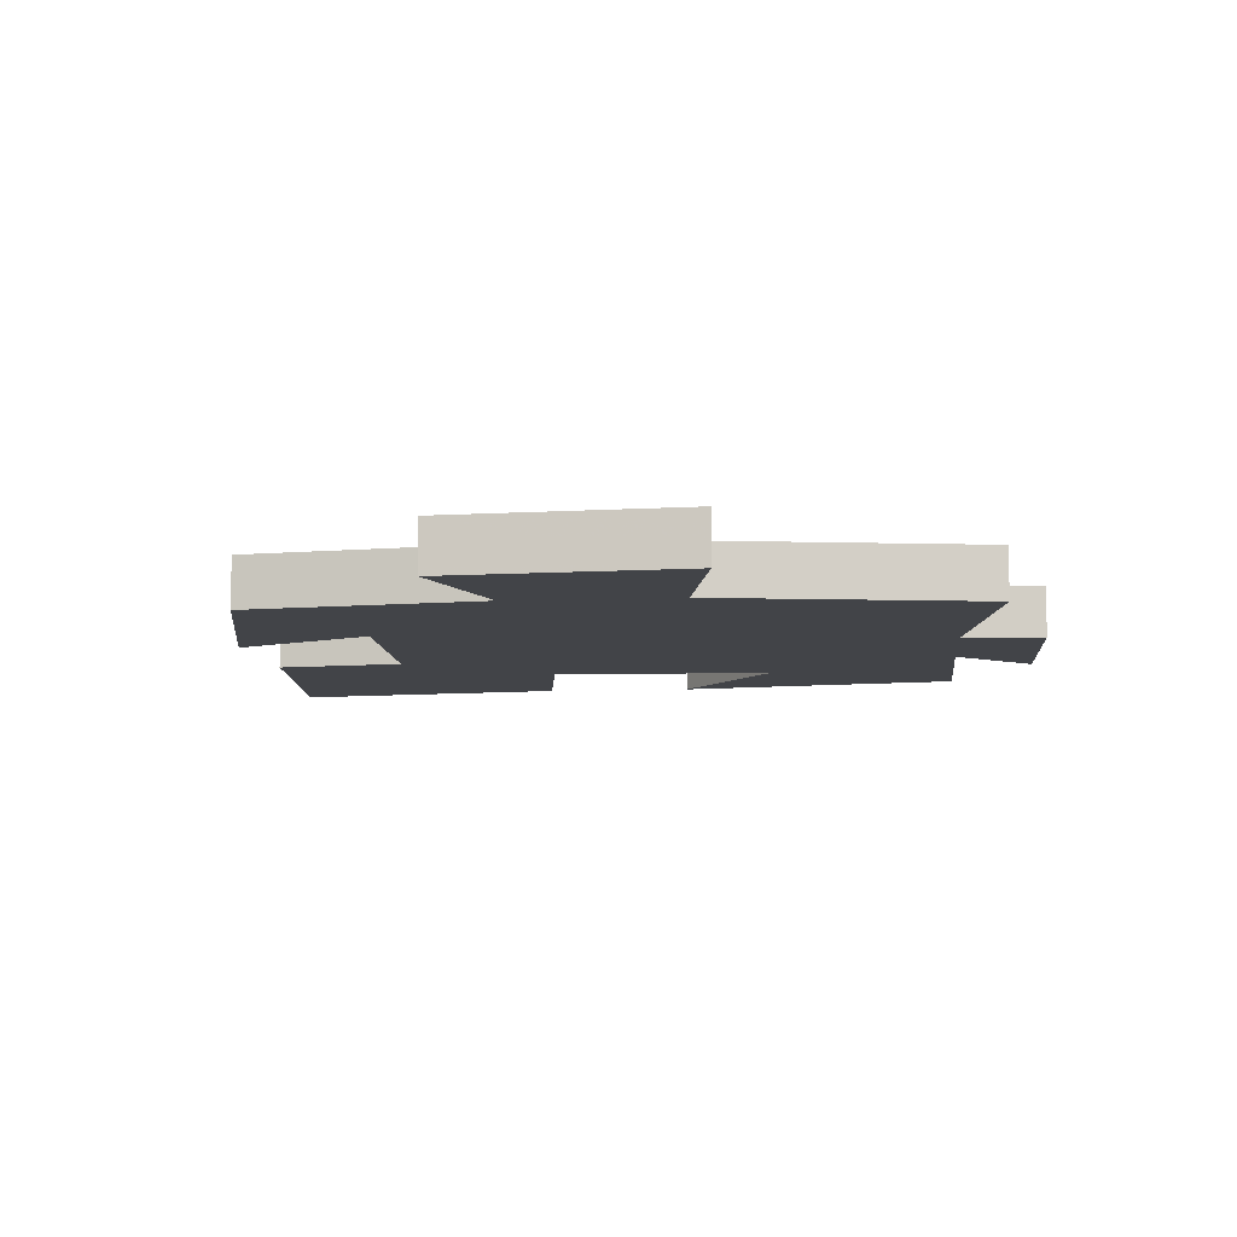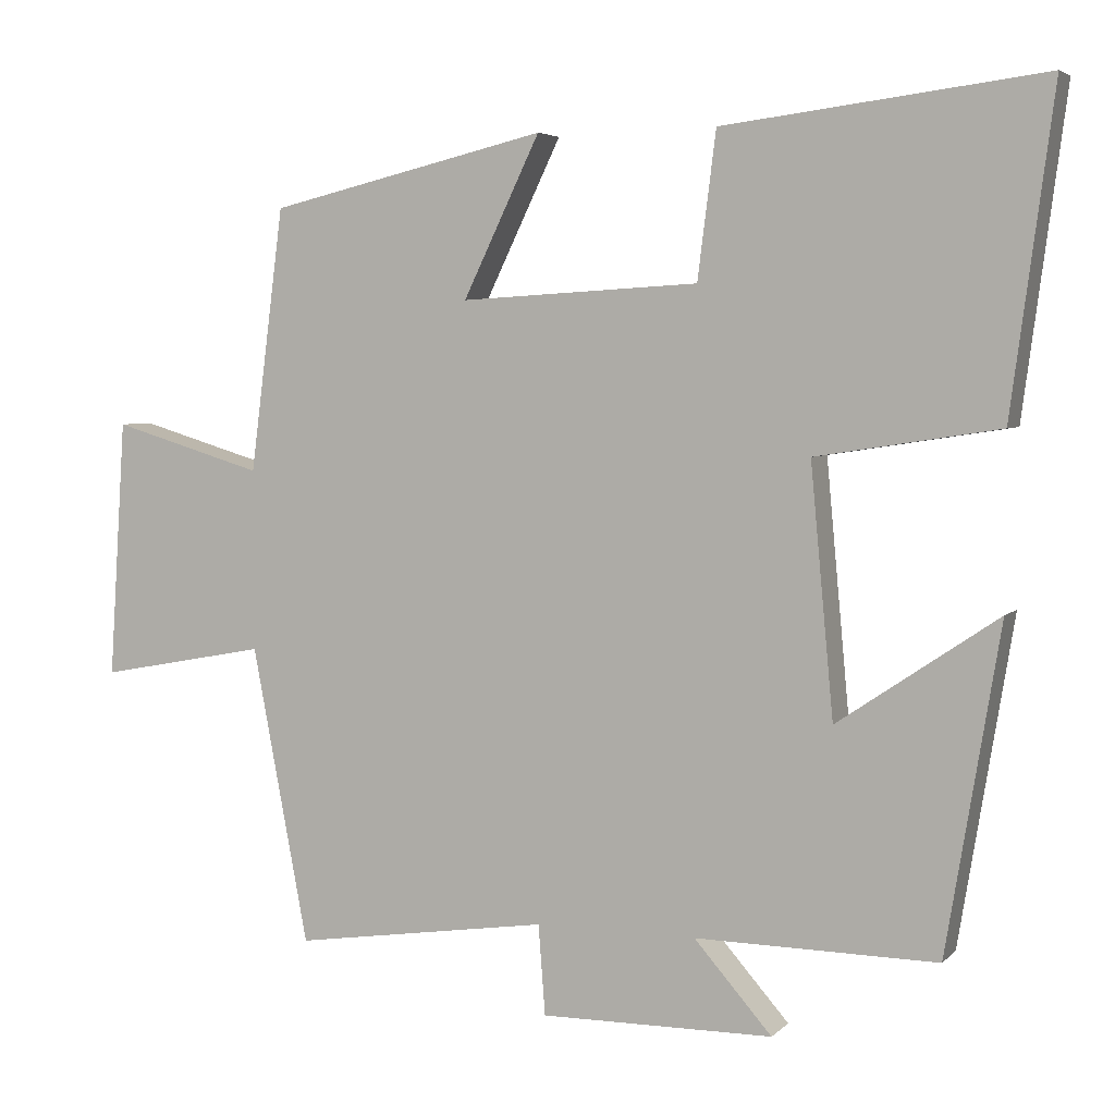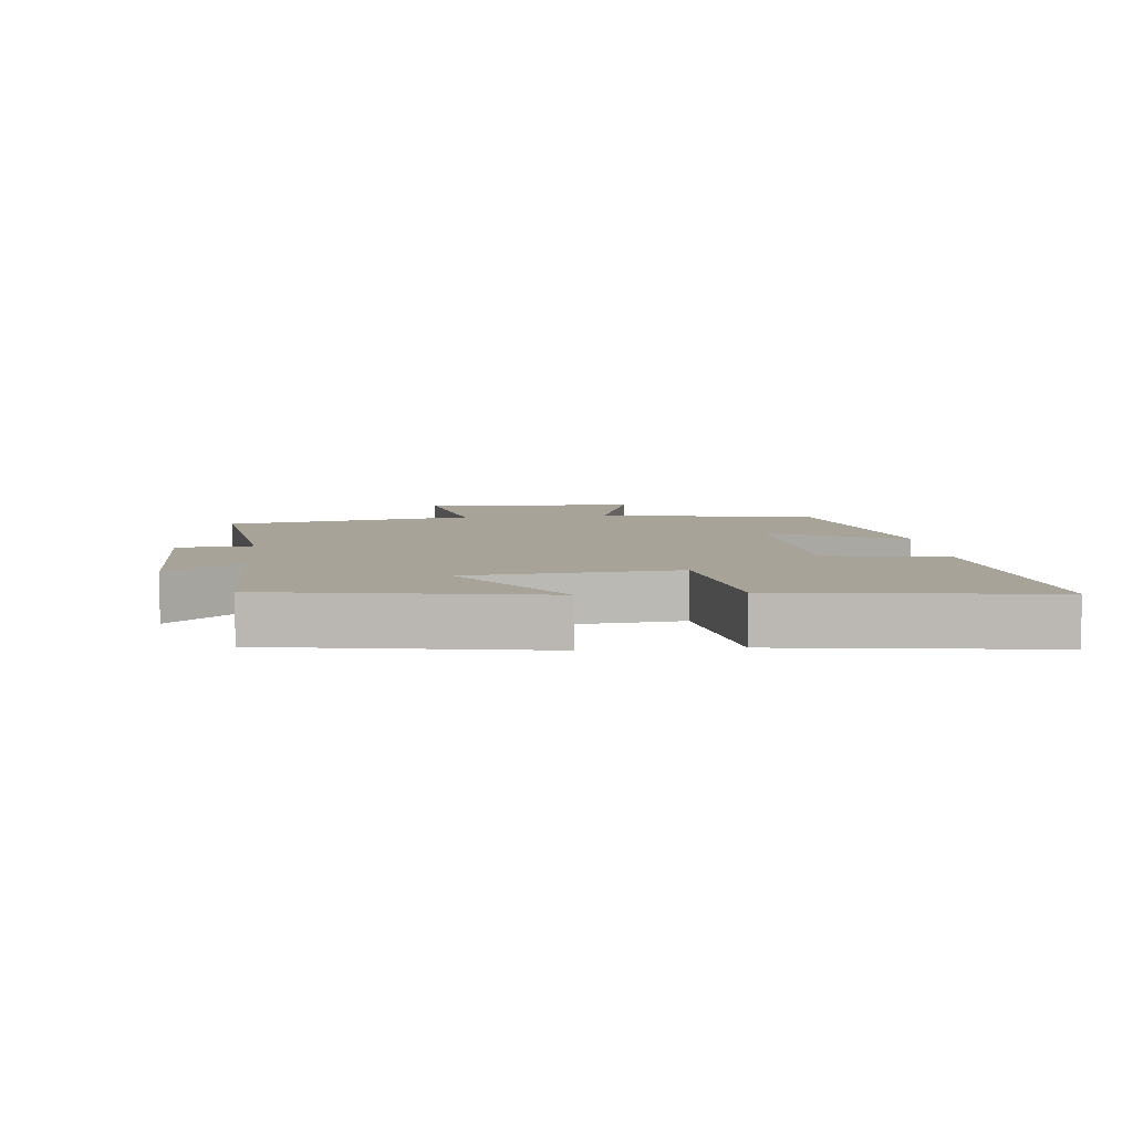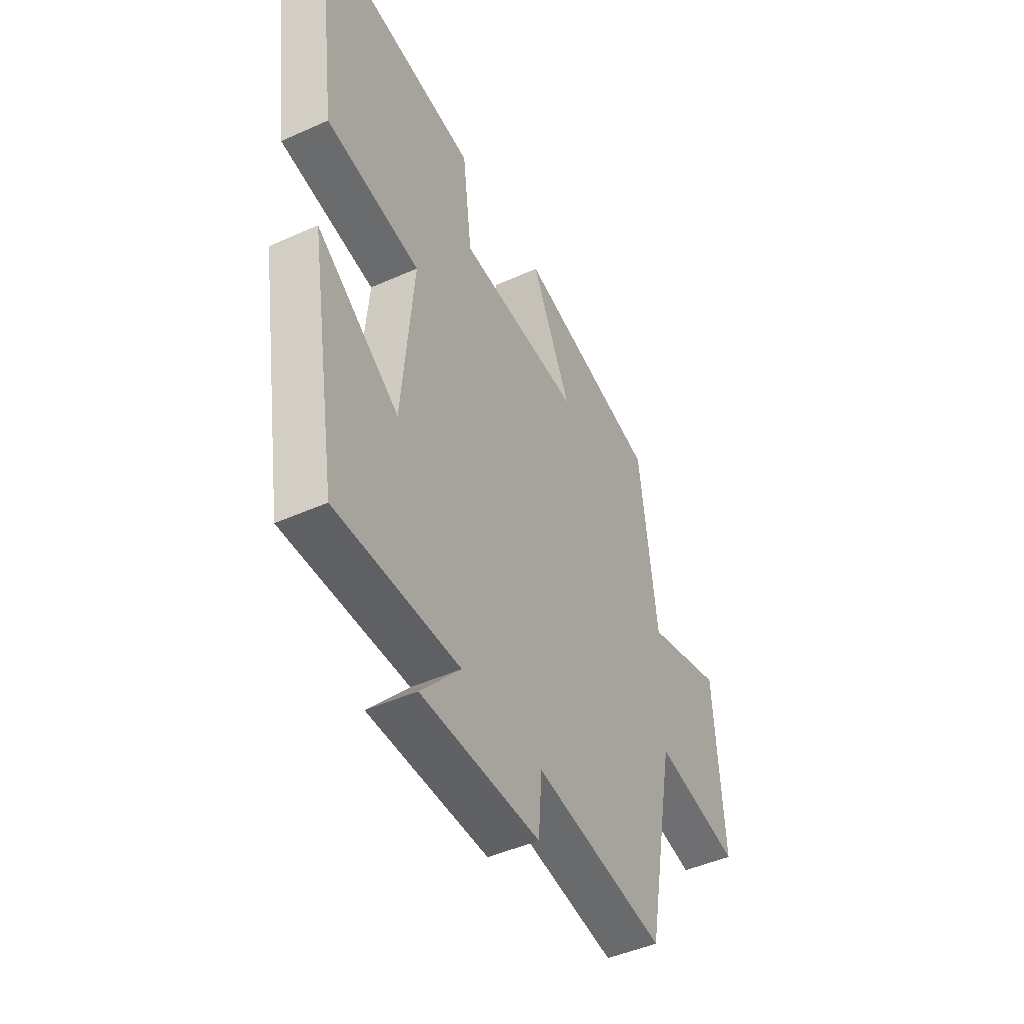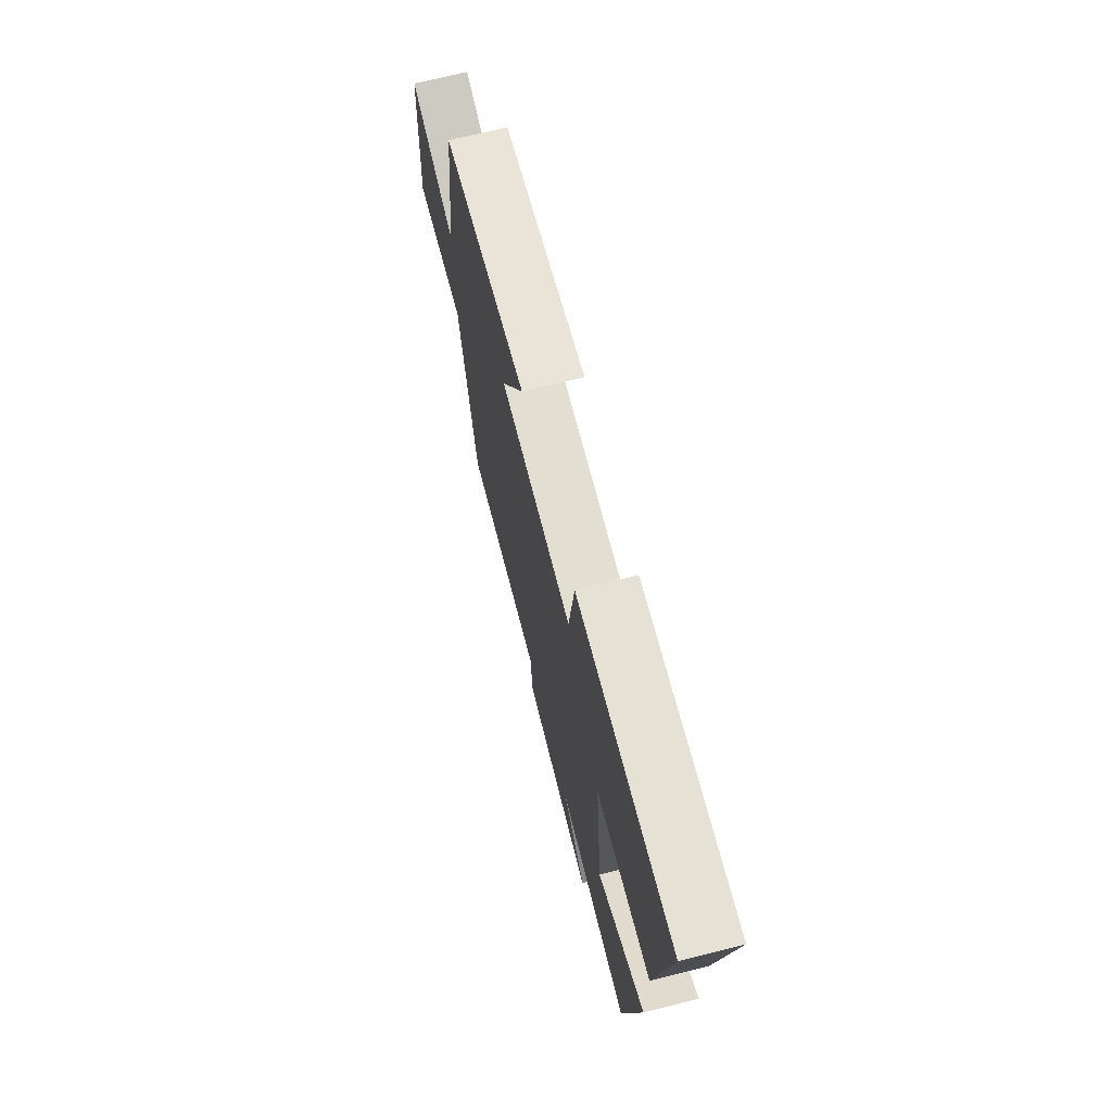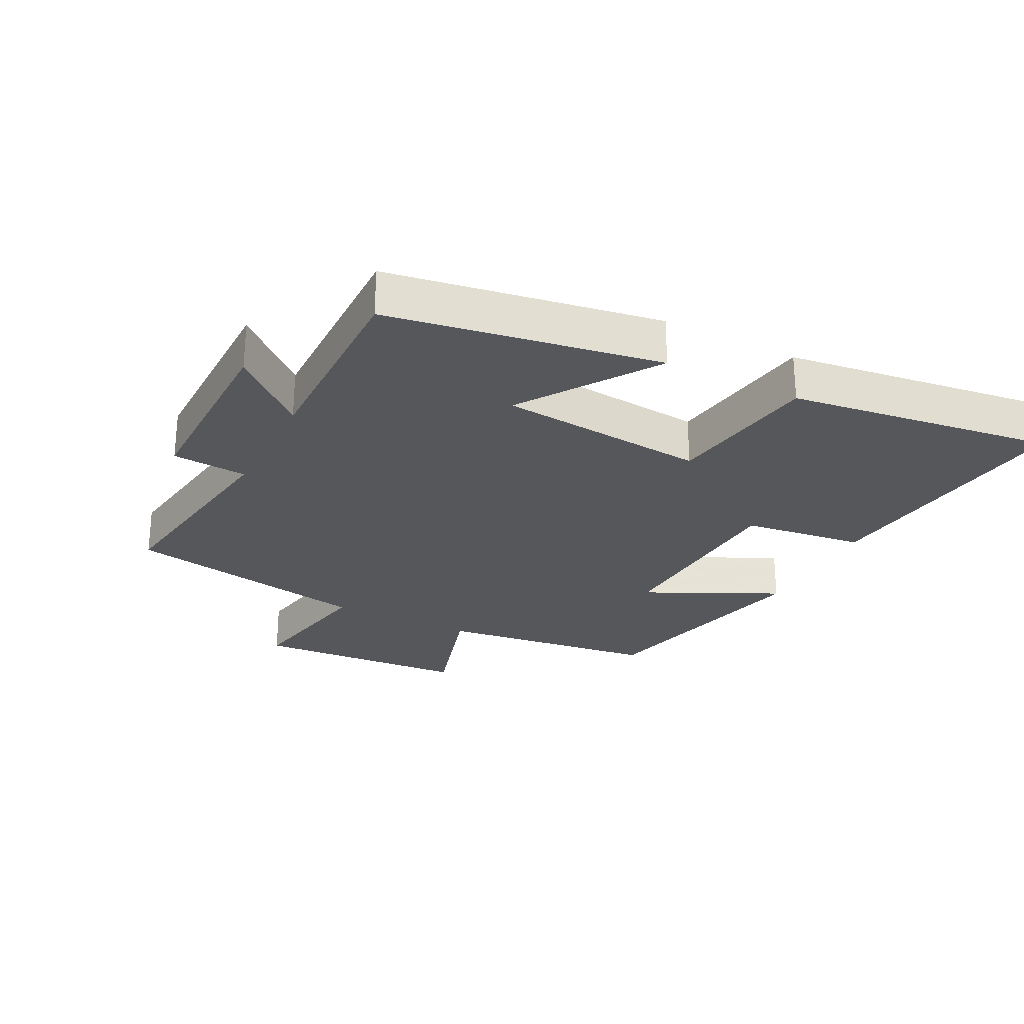
<metadata>
{"format":"obj","ext":"obj","renderer":"f3d","projection":"perspective","resolution":1024,"background":"white","views":[{"elev":-8.0,"azim":96.1,"up":"+Y"},{"elev":4.4,"azim":-158.0,"up":"+Z"},{"elev":6.9,"azim":-95.7,"up":"+Y"},{"elev":-45.9,"azim":-62.7,"up":"+Z"},{"elev":70.8,"azim":-104.0,"up":"+Z"},{"elev":-26.7,"azim":-117.0,"up":"+Y"}]}
</metadata>
<code>
v -0.555 0.07 0.551
v -0.14 0.07 0.5
v -0.116 0.07 0.311
v 0.194 0.07 0.293
v 0.094 0.07 0.5
v 0.456 0.07 0.414
v 0.5 0.07 0.072
v 0.697 0.07 0.131
v 0.719 0.07 -0.205
v 0.5 0.07 -0.164
v 0.427 0.07 -0.549
v 0.094 0.07 -0.5
v 0.085 0.07 -0.617
v -0.217 0.07 -0.615
v -0.116 0.07 -0.5
v -0.43 0.07 -0.504
v -0.5 0.07 -0.082
v -0.292 0.07 -0.223
v -0.262 0.07 0.101
v -0.5 0.07 0.138
v -0.555 0 0.551
v -0.14 0 0.5
v -0.116 0 0.311
v 0.194 0 0.293
v 0.094 0 0.5
v 0.456 0 0.414
v 0.5 0 0.072
v 0.697 0 0.131
v 0.719 0 -0.205
v 0.5 0 -0.164
v 0.427 0 -0.549
v 0.094 0 -0.5
v 0.085 0 -0.617
v -0.217 0 -0.615
v -0.116 0 -0.5
v -0.43 0 -0.504
v -0.5 0 -0.082
v -0.292 0 -0.223
v -0.262 0 0.101
v -0.5 0 0.138
f 19 20 1 2
f 18 19 2 3
f 15 16 17 18
f 15 18 3 4
f 12 13 14 15
f 12 15 4
f 10 11 12 4
f 7 8 9 10
f 6 7 10
f 4 5 6 10
f 22 21 40 39
f 23 22 39 38
f 38 37 36 35
f 24 23 38 35
f 35 34 33 32
f 24 35 32
f 24 32 31 30
f 30 29 28 27
f 30 27 26
f 30 26 25 24
f 1 21 22 2
f 2 22 23 3
f 3 23 24 4
f 4 24 25 5
f 5 25 26 6
f 6 26 27 7
f 7 27 28 8
f 8 28 29 9
f 9 29 30 10
f 10 30 31 11
f 11 31 32 12
f 12 32 33 13
f 13 33 34 14
f 14 34 35 15
f 15 35 36 16
f 16 36 37 17
f 17 37 38 18
f 18 38 39 19
f 19 39 40 20
f 20 40 21 1

</code>
